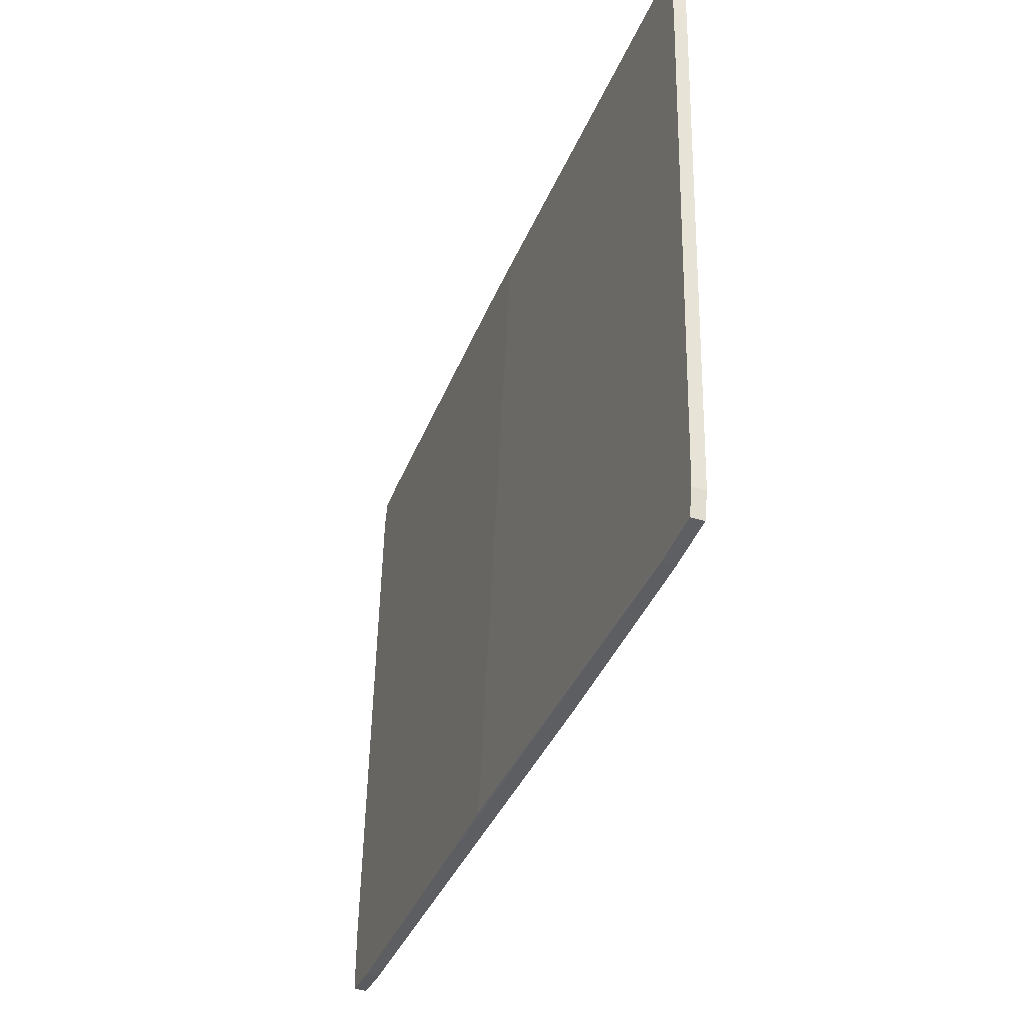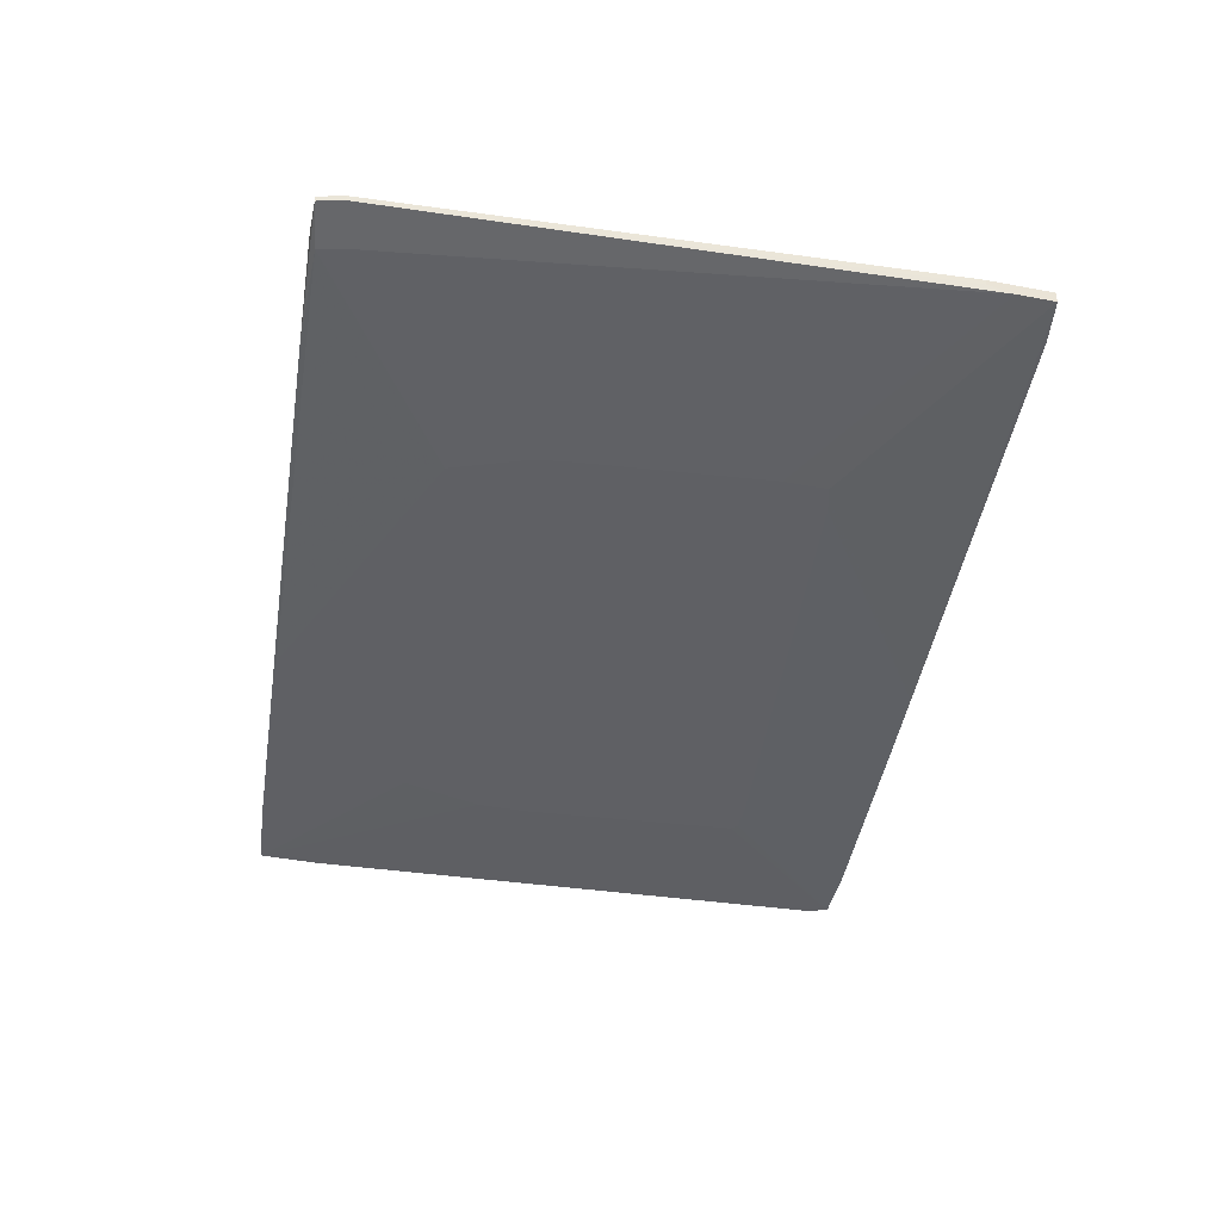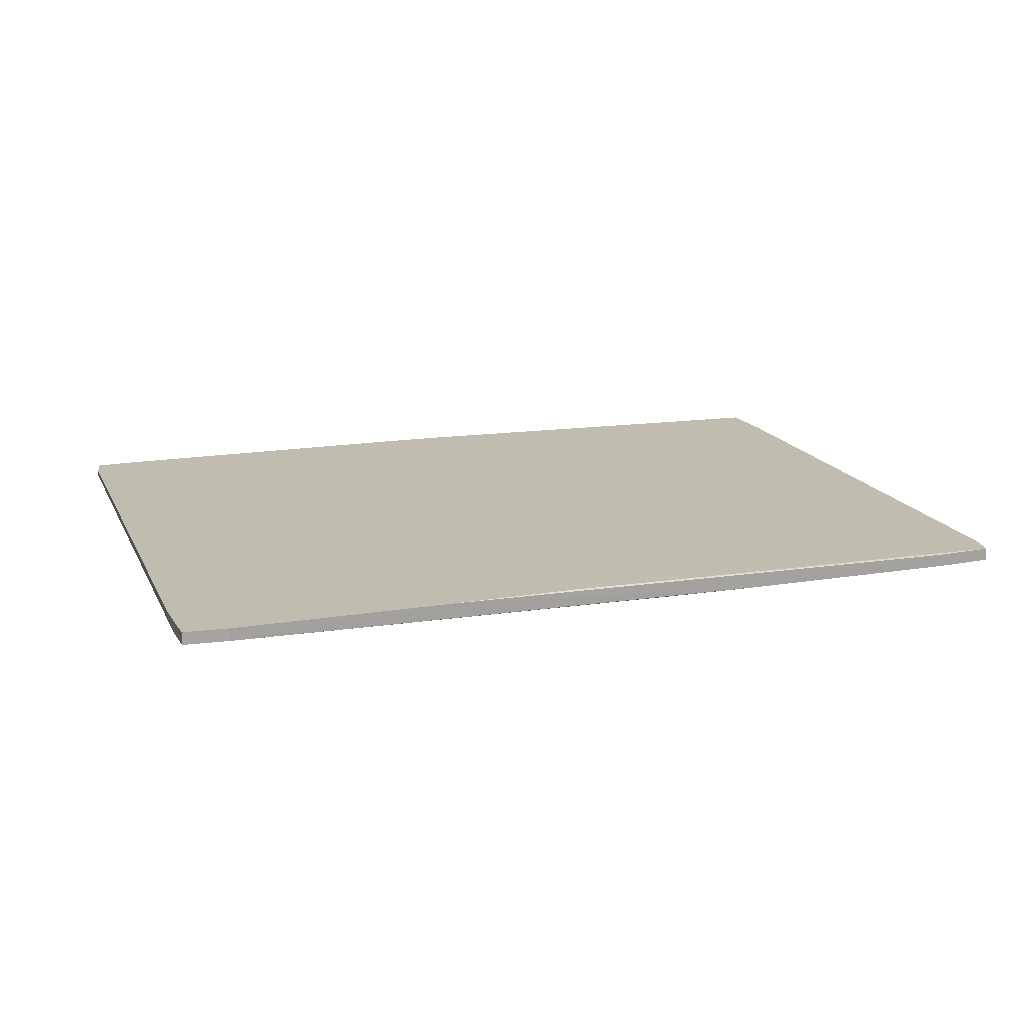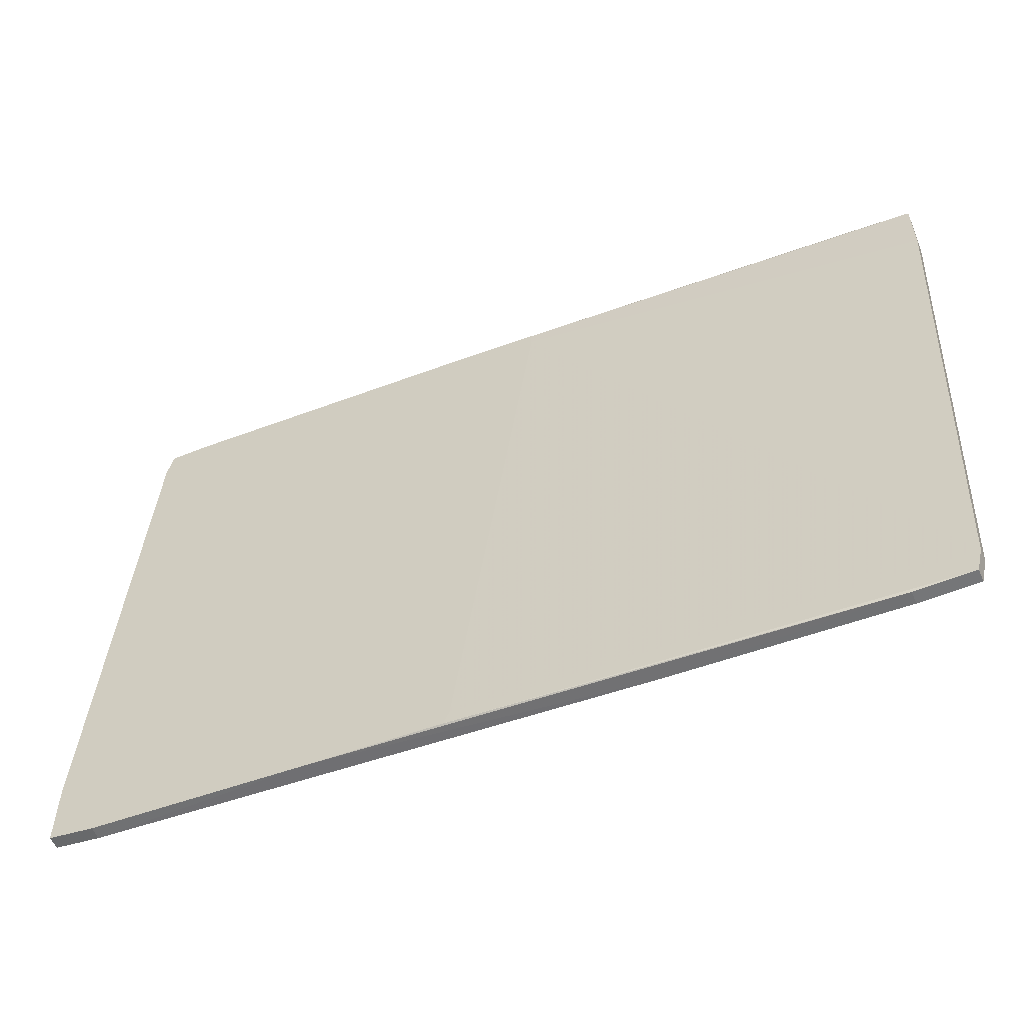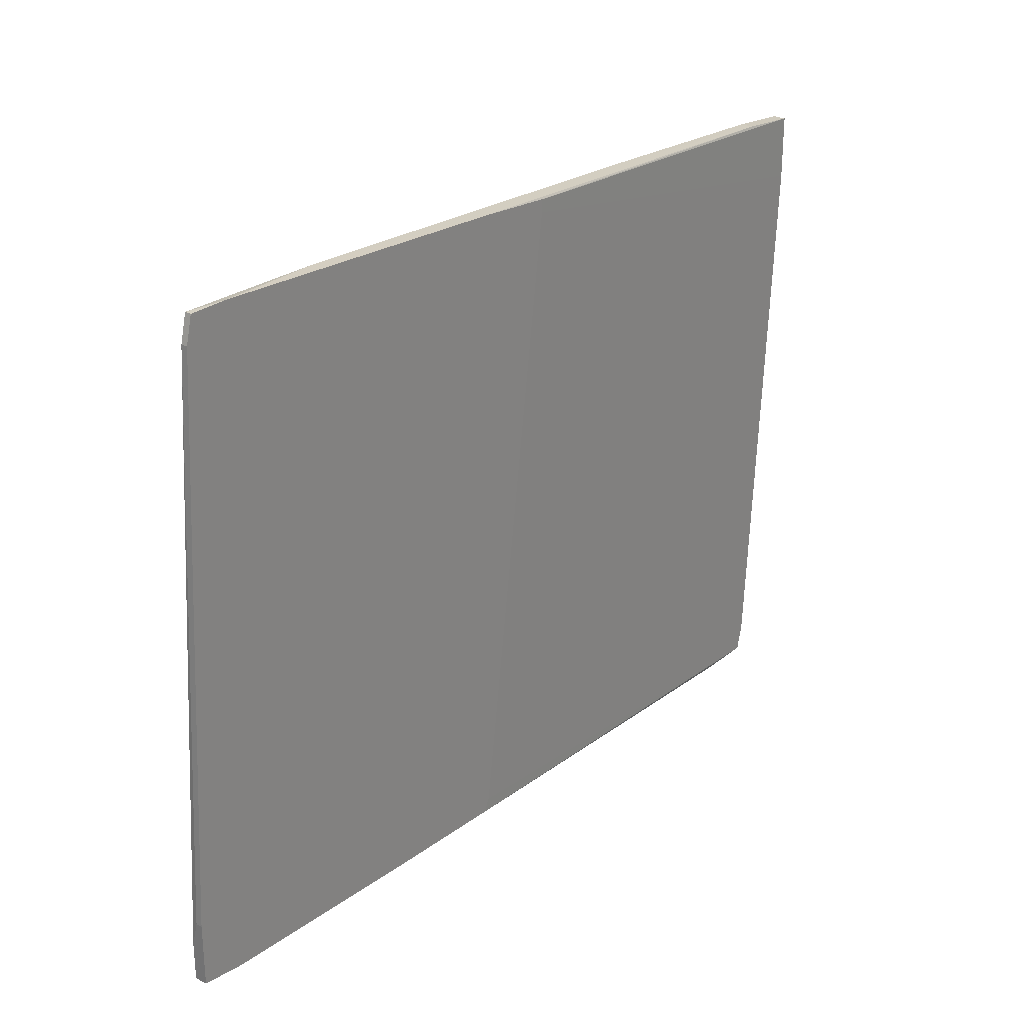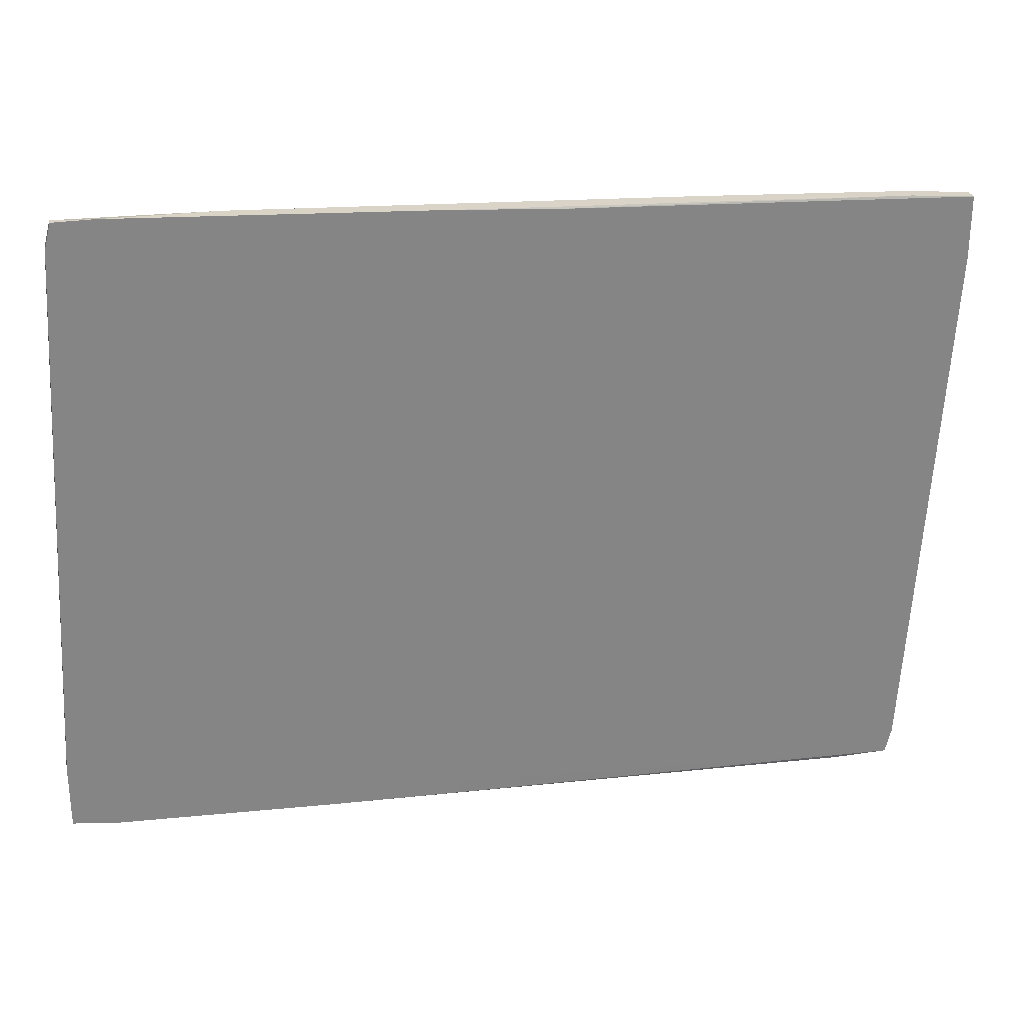
<metadata>
{"format":"obj","ext":"obj","renderer":"f3d","projection":"perspective","resolution":1024,"background":"white","views":[{"elev":-40.6,"azim":-109.6,"up":"+Z"},{"elev":-44.1,"azim":77.5,"up":"+Y"},{"elev":16.5,"azim":157.9,"up":"+Y"},{"elev":-56.8,"azim":-157.0,"up":"+Z"},{"elev":27.0,"azim":128.9,"up":"+Z"},{"elev":28.3,"azim":166.9,"up":"+Z"}]}
</metadata>
<code>
v 0.02323 0.01186 -0.06972
v -0.0863 0.007166 0.07891
v -0.0863 0.0103 0.07891
v 0.103 0.01186 0.08988
v 0.103 0.008731 0.08204
v 0.02792 0.005602 0.05231
v 0.1109 0.01186 -0.06817
v 0.1109 0.008731 -0.06817
v 0.1124 0.01186 0.08988
v 0.1124 0.0103 0.08988
v -0.05971 0.005601 -0.04469
v 0.1218 0.01186 -0.05096
v 0.1218 0.01186 -0.0666
v 0.1218 0.0103 -0.05096
v 0.1218 0.008731 -0.05722
v 0.1218 0.008731 -0.0666
v -0.05189 0.005601 -0.04469
v 0.07487 0.008731 0.0883
v 0.06236 0.005602 -0.03374
v 0.06236 0.005602 -0.02279
v -0.03309 0.007167 0.08204
v 0.04983 0.005602 0.05231
v -0.06595 0.005601 0.02414
v -0.06595 0.005601 0.01163
v -0.102 0.007166 0.06171
v -0.102 0.007166 0.07734
v -0.102 0.0103 0.06171
v -0.102 0.0103 0.07734
v -0.02369 0.007167 0.08204
v -0.02369 0.007167 -0.07599
v -0.003362 0.007167 -0.07442
v 0.114 0.01186 0.08361
v 0.114 0.0103 0.08361
v -0.07848 0.007166 -0.07914
v -0.07848 0.0103 -0.07914
v 0.05765 0.01186 -0.07129
v 0.05765 0.005602 0.02728
v -0.09256 0.007166 -0.07914
v -0.09256 0.0103 -0.07914
v 0.1015 0.008731 0.0883
v 0.02479 0.01186 -0.07287
v -0.06126 0.005601 -0.04314
v -0.06126 0.005601 0.04448
v 0.05609 0.005602 -0.03531
v 0.05609 0.005602 0.03509
v 0.02166 0.01186 0.08517
v -0.09412 0.007166 -0.07287
v -0.09412 0.0103 -0.07287
v 0.002903 0.01186 0.08047
v 0.002903 0.01186 0.08361
f 30 35 36
f 38 47 39
f 9 13 49
f 49 13 41
f 45 40 22
f 43 45 22
f 16 19 31
f 11 43 24
f 16 13 15
f 19 16 15
f 9 49 46
f 26 28 27
f 28 49 27
f 27 49 48
f 39 47 48
f 47 27 48
f 13 16 8
f 16 31 8
f 38 39 34
f 11 38 34
f 21 40 18
f 46 21 18
f 13 9 12
f 15 13 12
f 47 24 25
f 24 26 25
f 26 27 25
f 27 47 25
f 40 45 5
f 15 33 5
f 39 41 35
f 34 39 35
f 41 13 7
f 13 8 7
f 43 22 6
f 22 21 6
f 45 43 37
f 5 45 37
f 15 5 37
f 28 26 3
f 21 46 3
f 22 40 29
f 40 21 29
f 21 22 29
f 41 39 1
f 49 41 1
f 48 49 1
f 39 48 1
f 9 33 32
f 12 9 32
f 33 12 32
f 31 19 44
f 26 43 2
f 43 6 2
f 6 21 2
f 3 26 2
f 21 3 2
f 33 9 10
f 18 40 10
f 40 5 10
f 5 33 10
f 43 11 17
f 11 34 17
f 37 43 17
f 44 19 17
f 31 44 17
f 9 46 4
f 46 18 4
f 10 9 4
f 18 10 4
f 19 15 20
f 15 37 20
f 37 17 20
f 17 19 20
f 47 38 42
f 38 11 42
f 24 47 42
f 11 24 42
f 8 31 30
f 34 35 30
f 31 17 30
f 17 34 30
f 49 28 50
f 46 49 50
f 28 3 50
f 3 46 50
f 43 26 23
f 26 24 23
f 24 43 23
f 33 15 14
f 12 33 14
f 15 12 14
f 35 41 36
f 41 7 36
f 7 8 36
f 8 30 36

</code>
